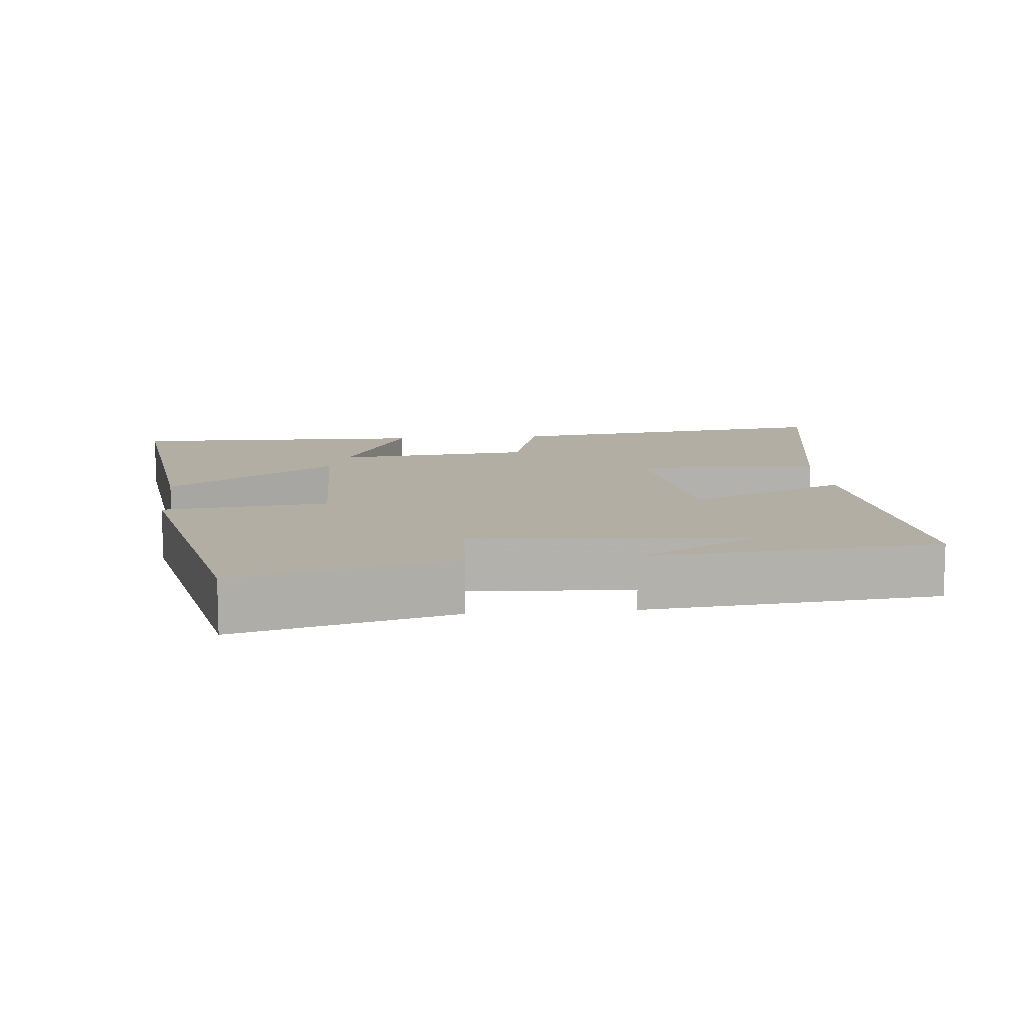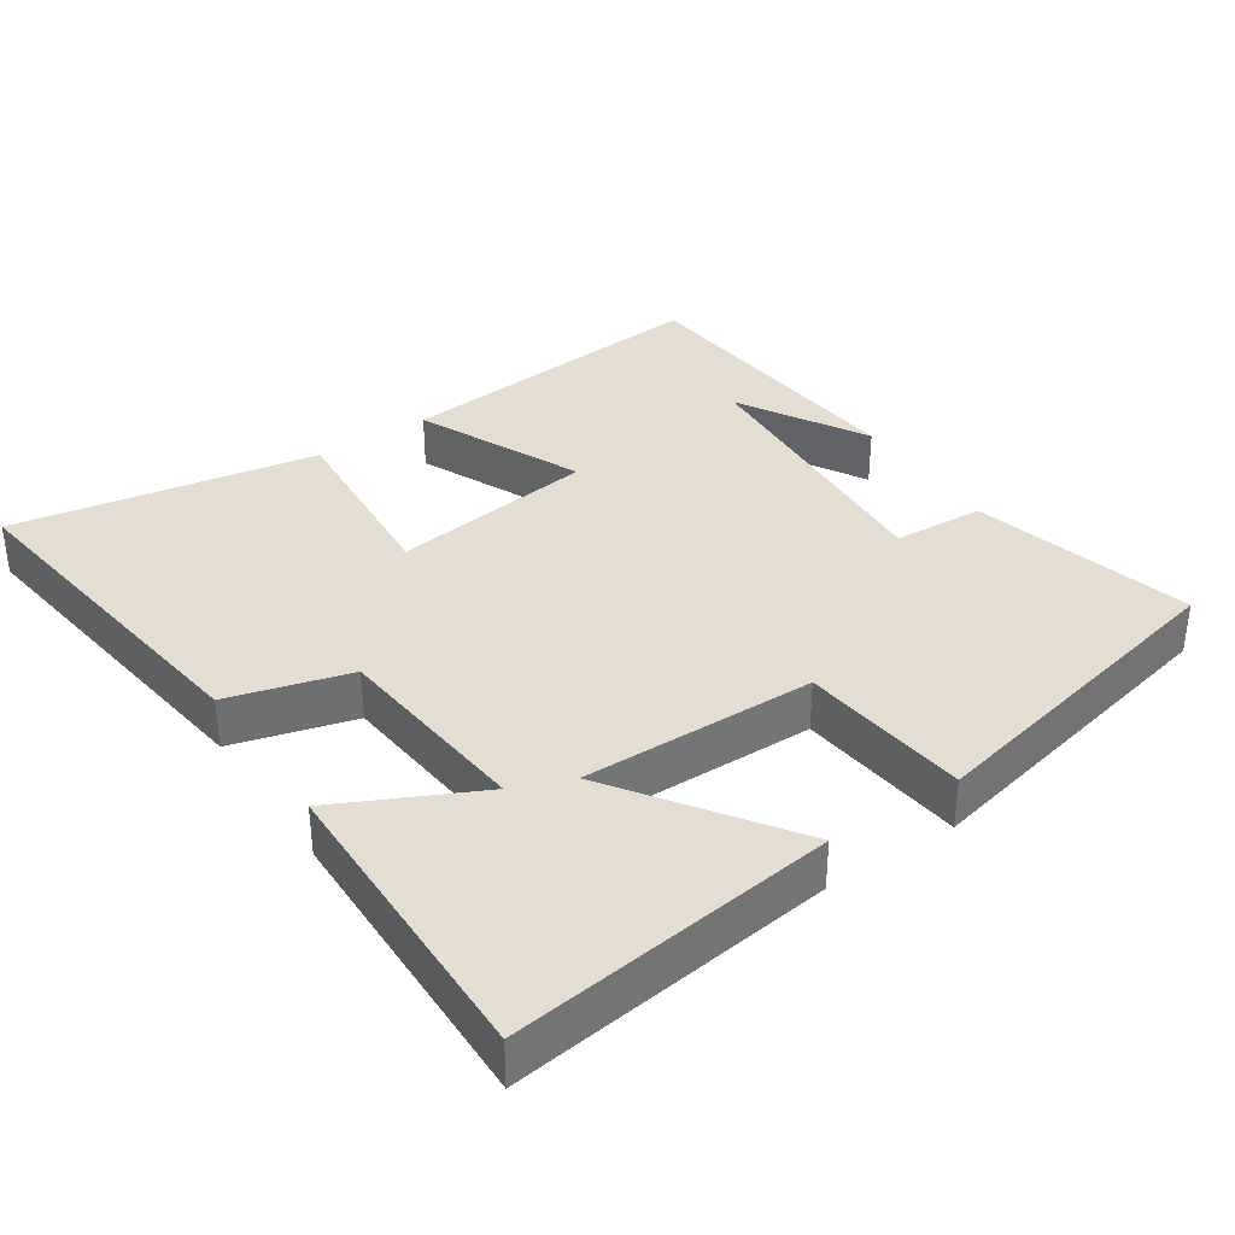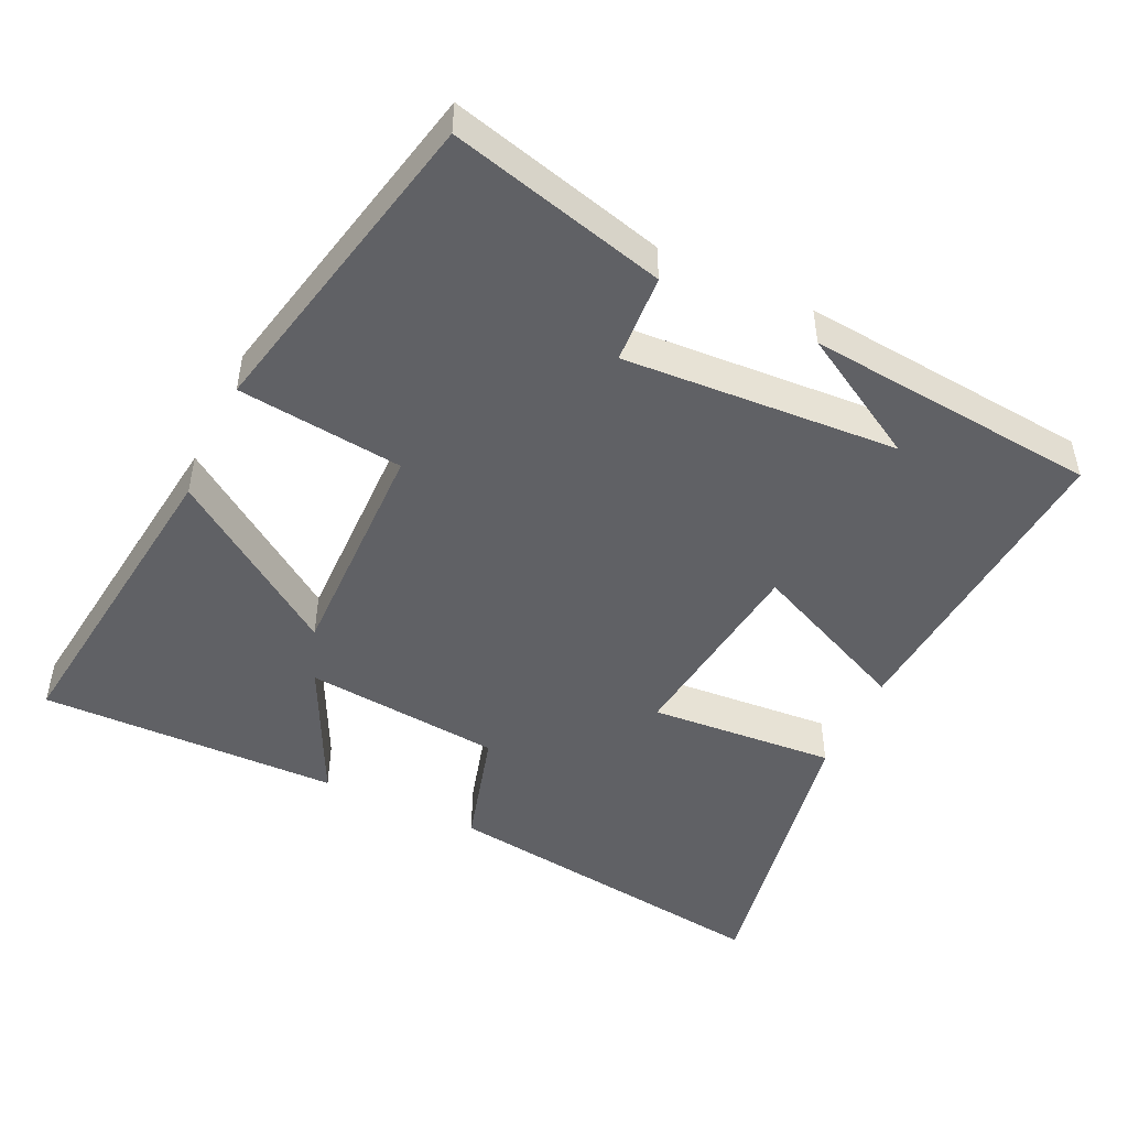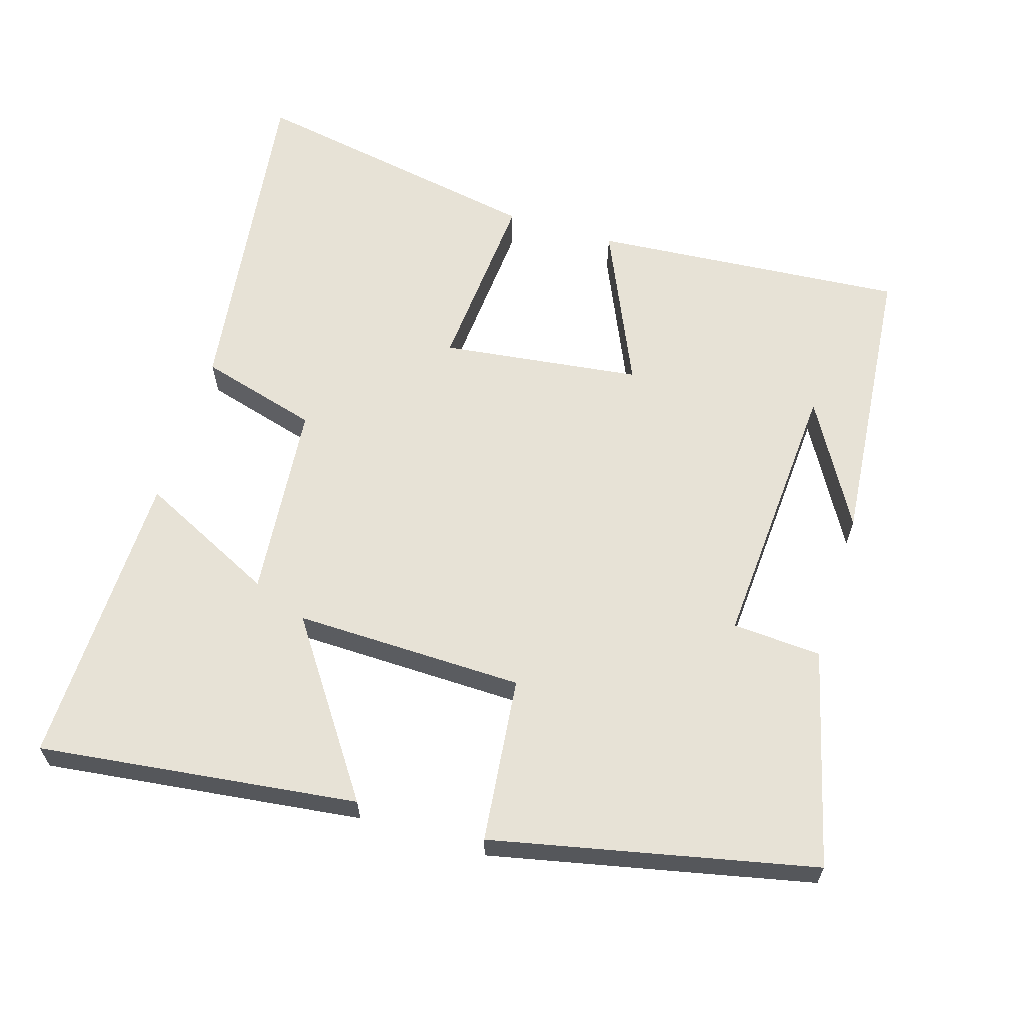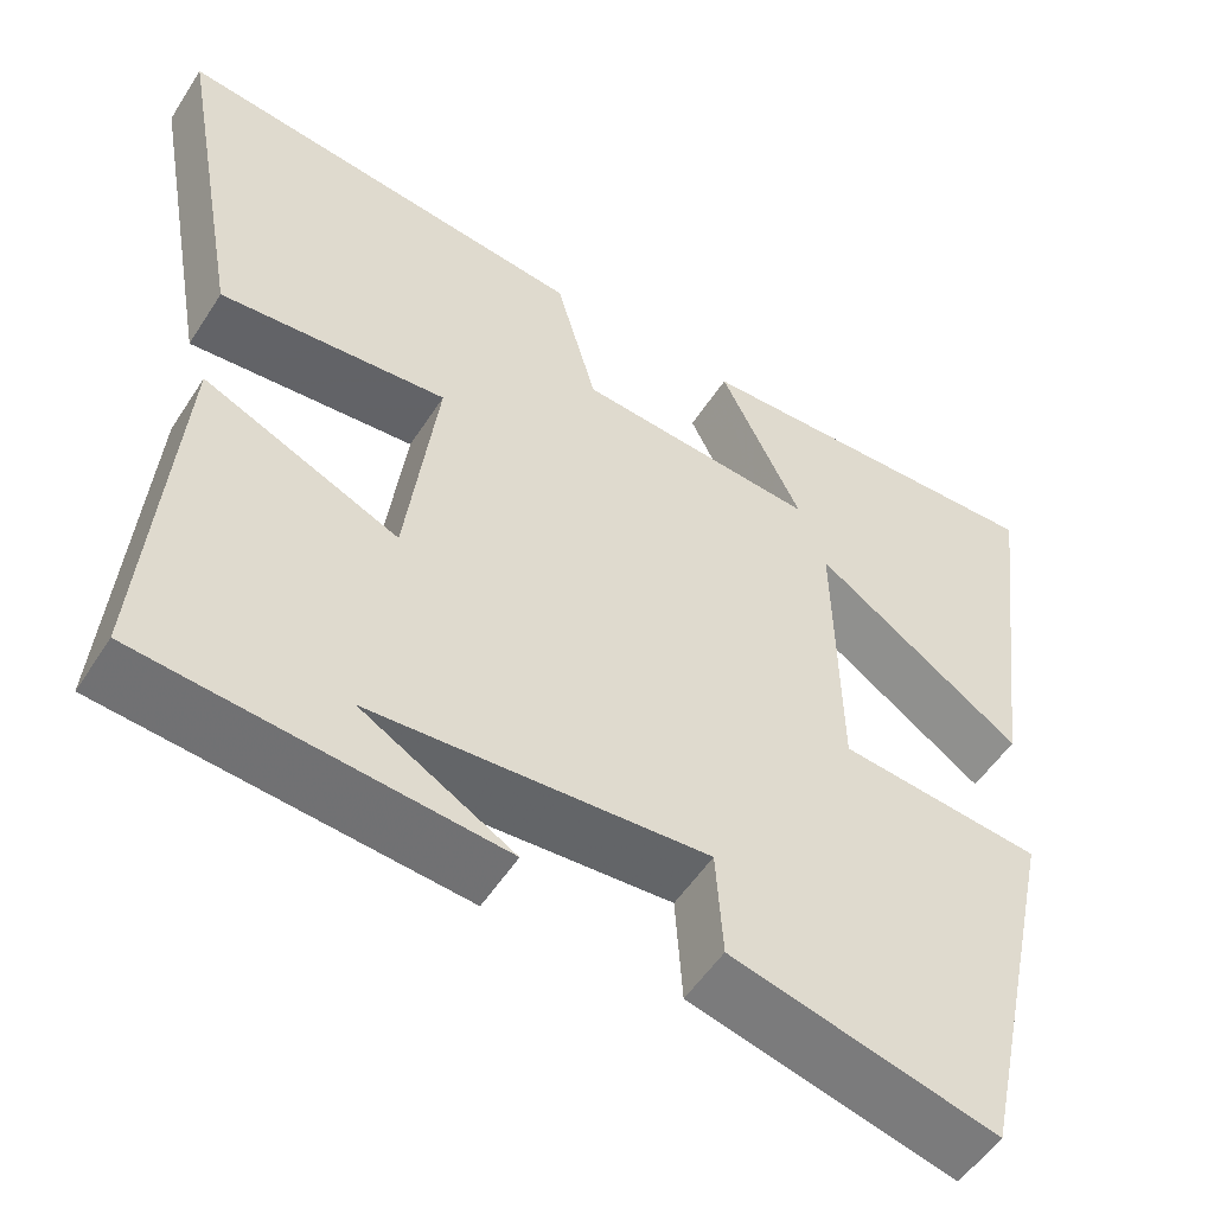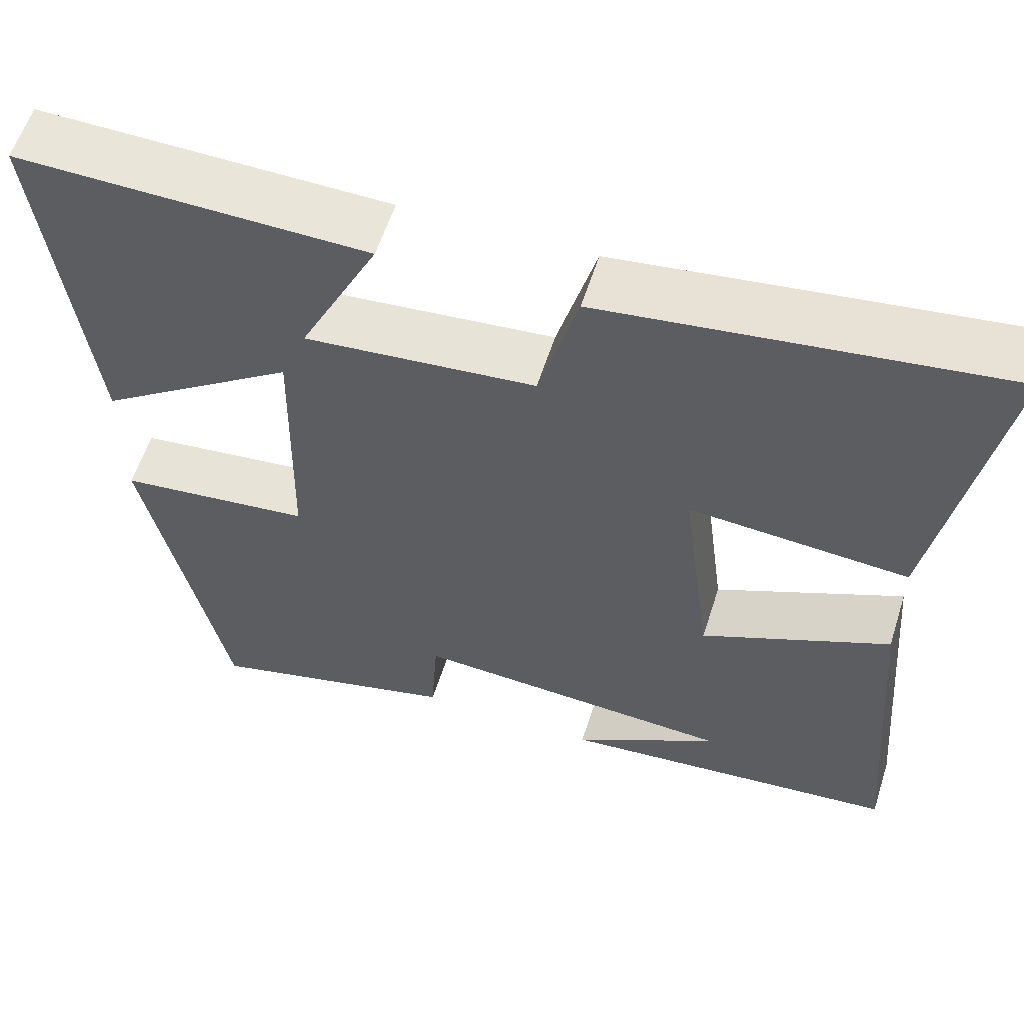
<metadata>
{"format":"obj","ext":"obj","renderer":"f3d","projection":"perspective","resolution":1024,"background":"white","views":[{"elev":10.9,"azim":174.6,"up":"+Y"},{"elev":36.0,"azim":56.0,"up":"+Y"},{"elev":-48.4,"azim":154.7,"up":"+Y"},{"elev":62.9,"azim":107.1,"up":"+Y"},{"elev":-53.0,"azim":-32.0,"up":"+Z"},{"elev":58.2,"azim":-162.4,"up":"+Z"}]}
</metadata>
<code>
v 0.556 0.07 0.509
v 0.5 0.07 0.059
v 0.26 0.07 0.225
v 0.266 0.07 -0.099
v 0.5 0.07 -0.125
v 0.402 0.07 -0.579
v 0.096 0.07 -0.5
v 0.088 0.07 -0.374
v -0.3 0.07 -0.398
v -0.124 0.07 -0.5
v -0.536 0.07 -0.461
v -0.5 0.07 -0.018
v -0.273 0.07 -0.12
v -0.237 0.07 0.162
v -0.5 0.07 0.142
v -0.576 0.07 0.563
v -0.097 0.07 0.5
v -0.05 0.07 0.332
v 0.228 0.07 0.306
v 0.133 0.07 0.5
v 0.556 0 0.509
v 0.5 0 0.059
v 0.26 0 0.225
v 0.266 0 -0.099
v 0.5 0 -0.125
v 0.402 0 -0.579
v 0.096 0 -0.5
v 0.088 0 -0.374
v -0.3 0 -0.398
v -0.124 0 -0.5
v -0.536 0 -0.461
v -0.5 0 -0.018
v -0.273 0 -0.12
v -0.237 0 0.162
v -0.5 0 0.142
v -0.576 0 0.563
v -0.097 0 0.5
v -0.05 0 0.332
v 0.228 0 0.306
v 0.133 0 0.5
f 19 20 1 2
f 16 17 18
f 15 16 18
f 14 15 18
f 13 14 18 19
f 11 12 13
f 9 10 11
f 9 11 13 19
f 6 7 8
f 5 6 8
f 4 5 8
f 8 9 19
f 4 8 19
f 3 4 19
f 2 3 19
f 22 21 40 39
f 38 37 36
f 38 36 35
f 38 35 34
f 39 38 34 33
f 33 32 31
f 31 30 29
f 39 33 31 29
f 28 27 26
f 28 26 25
f 28 25 24
f 39 29 28
f 39 28 24
f 39 24 23
f 39 23 22
f 1 21 22 2
f 2 22 23 3
f 3 23 24 4
f 4 24 25 5
f 5 25 26 6
f 6 26 27 7
f 7 27 28 8
f 8 28 29 9
f 9 29 30 10
f 10 30 31 11
f 11 31 32 12
f 12 32 33 13
f 13 33 34 14
f 14 34 35 15
f 15 35 36 16
f 16 36 37 17
f 17 37 38 18
f 18 38 39 19
f 19 39 40 20
f 20 40 21 1

</code>
